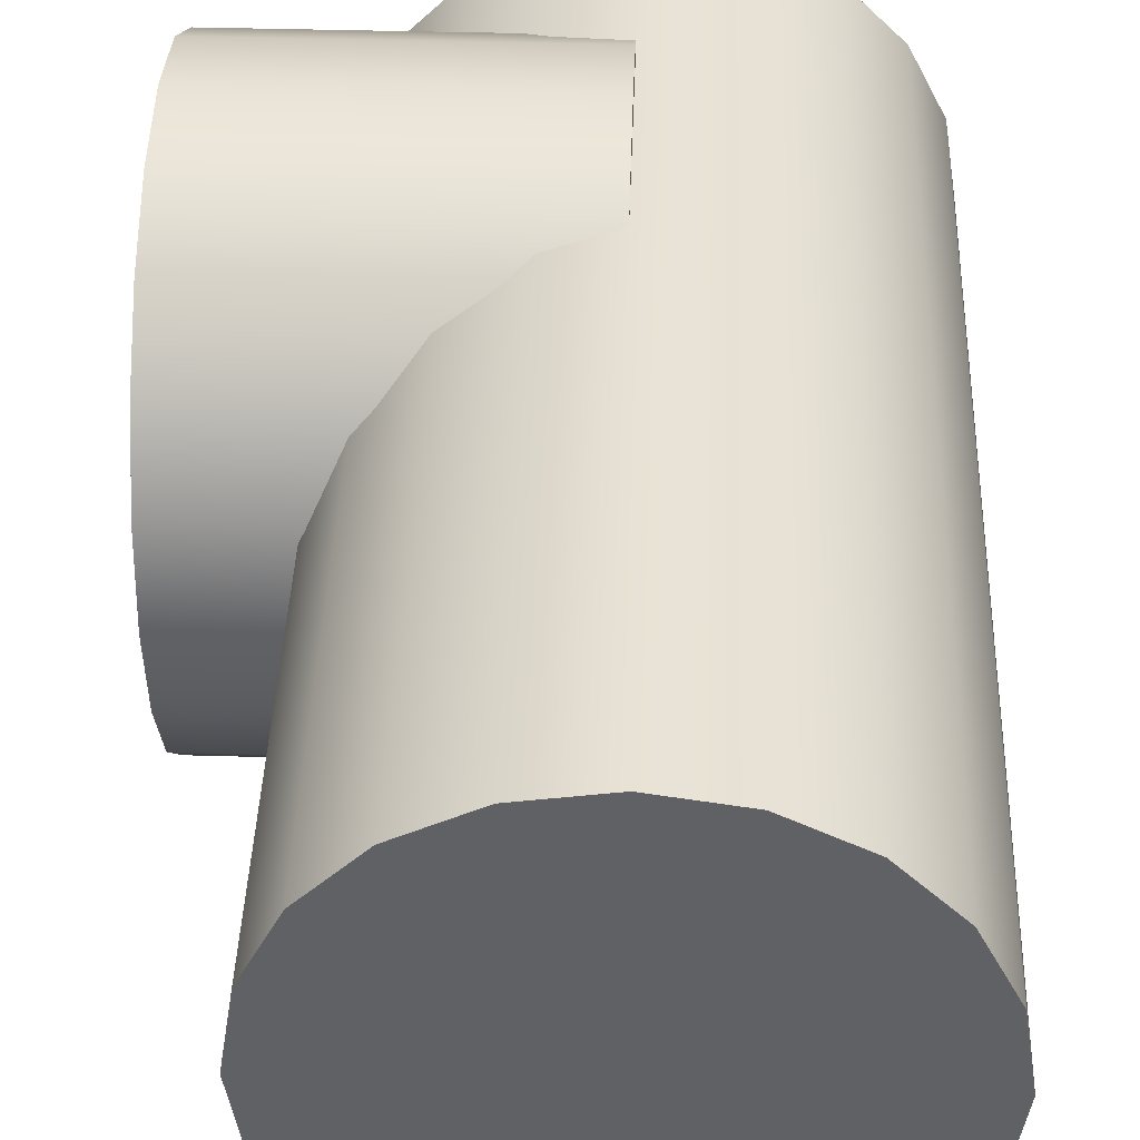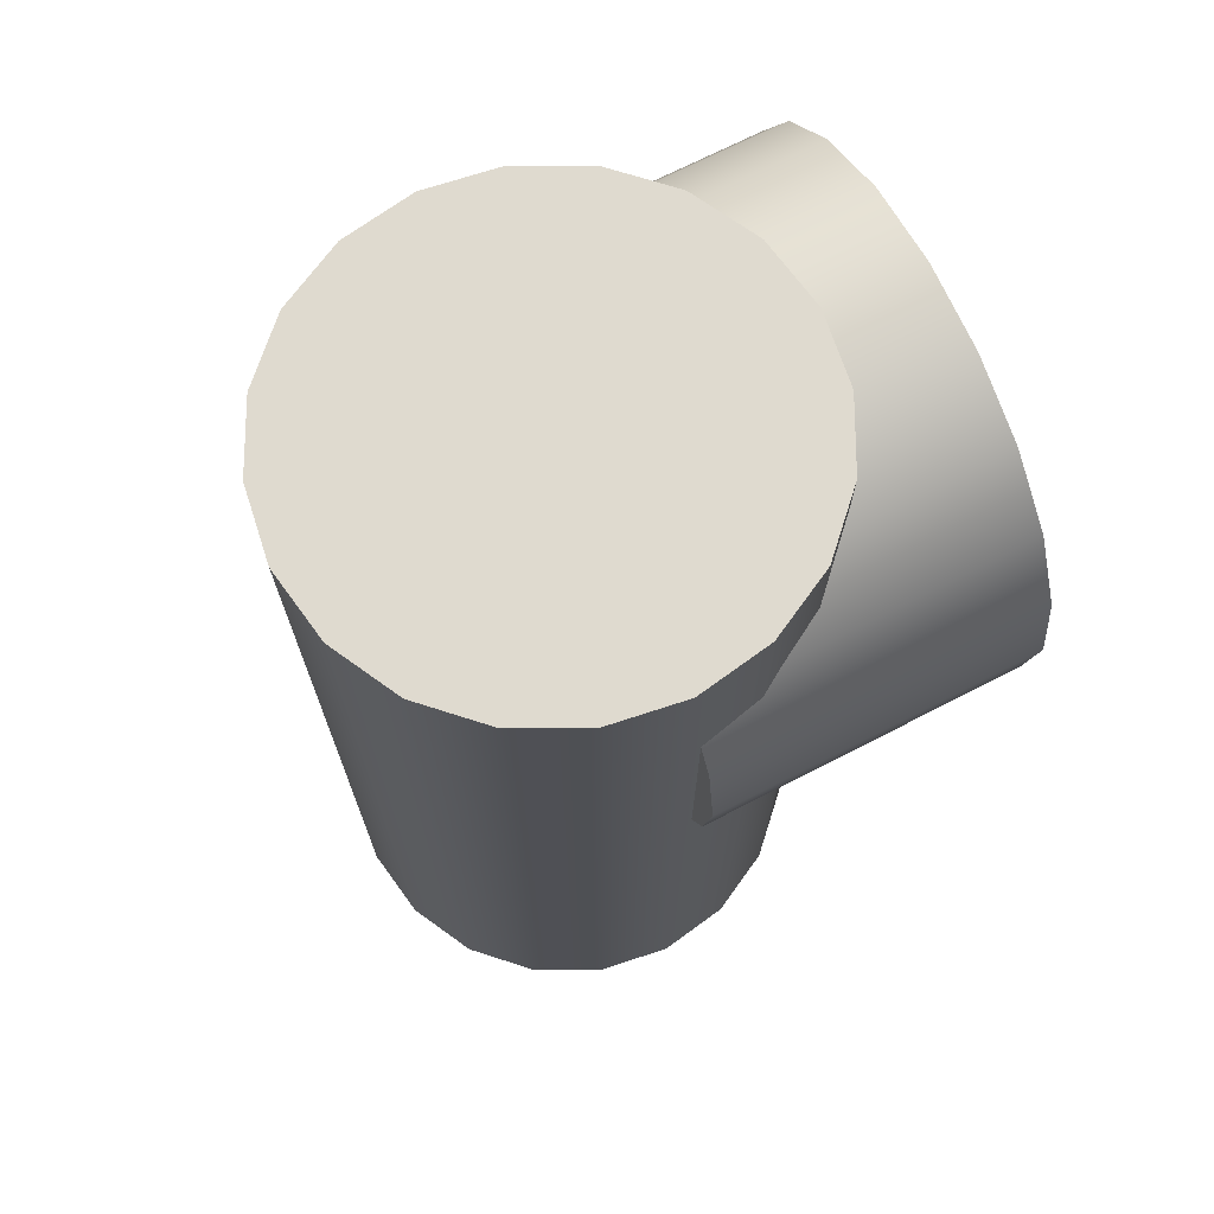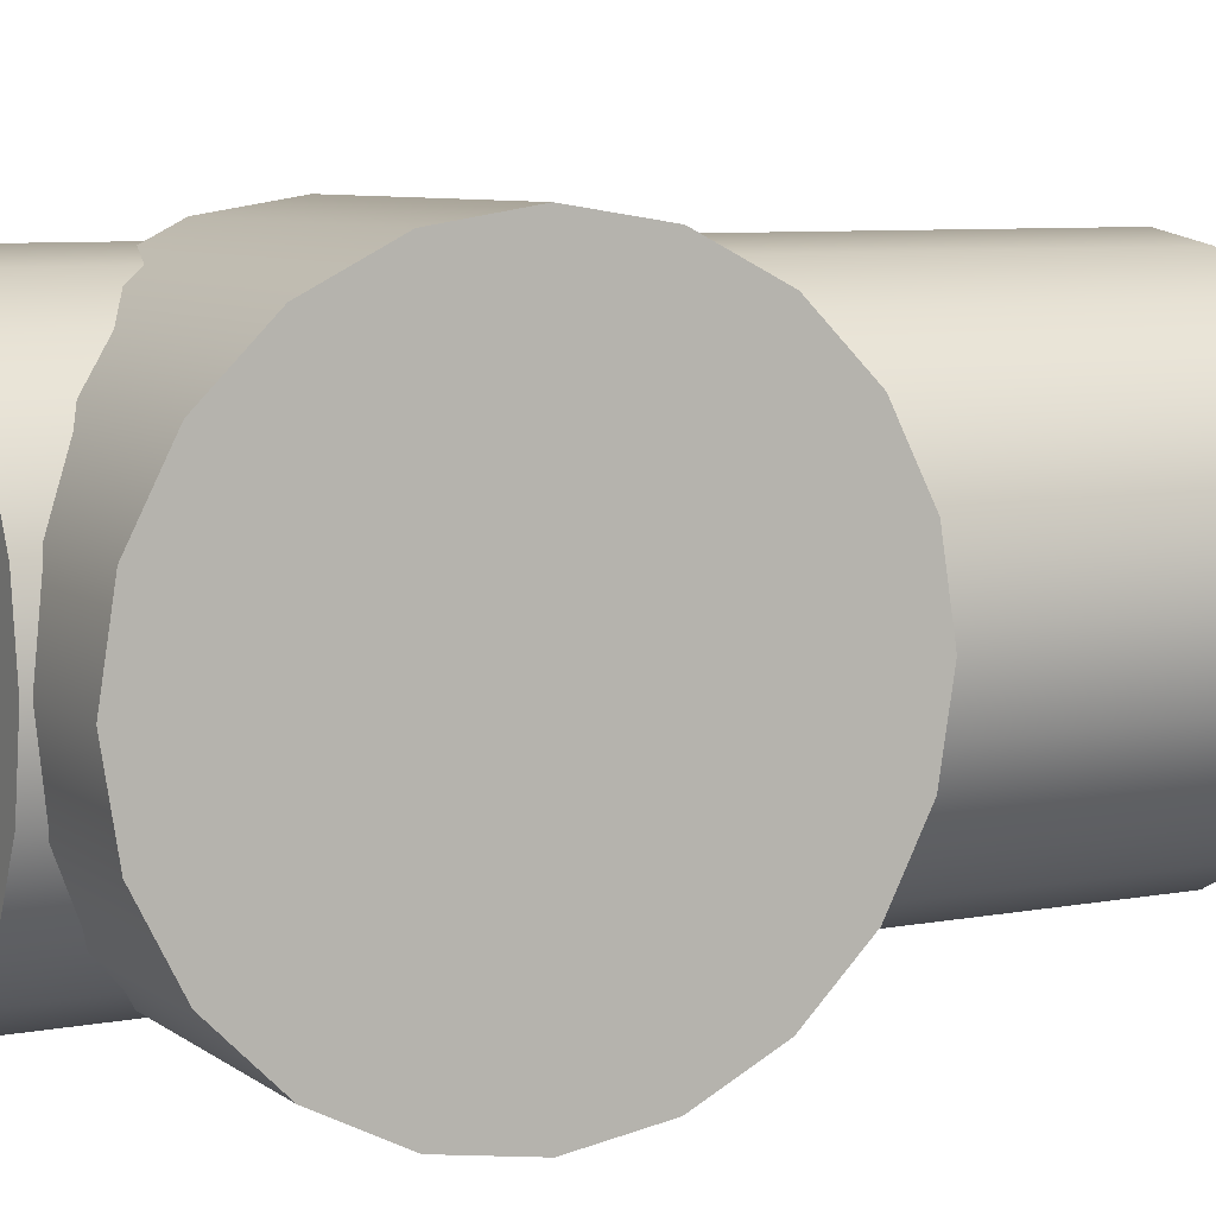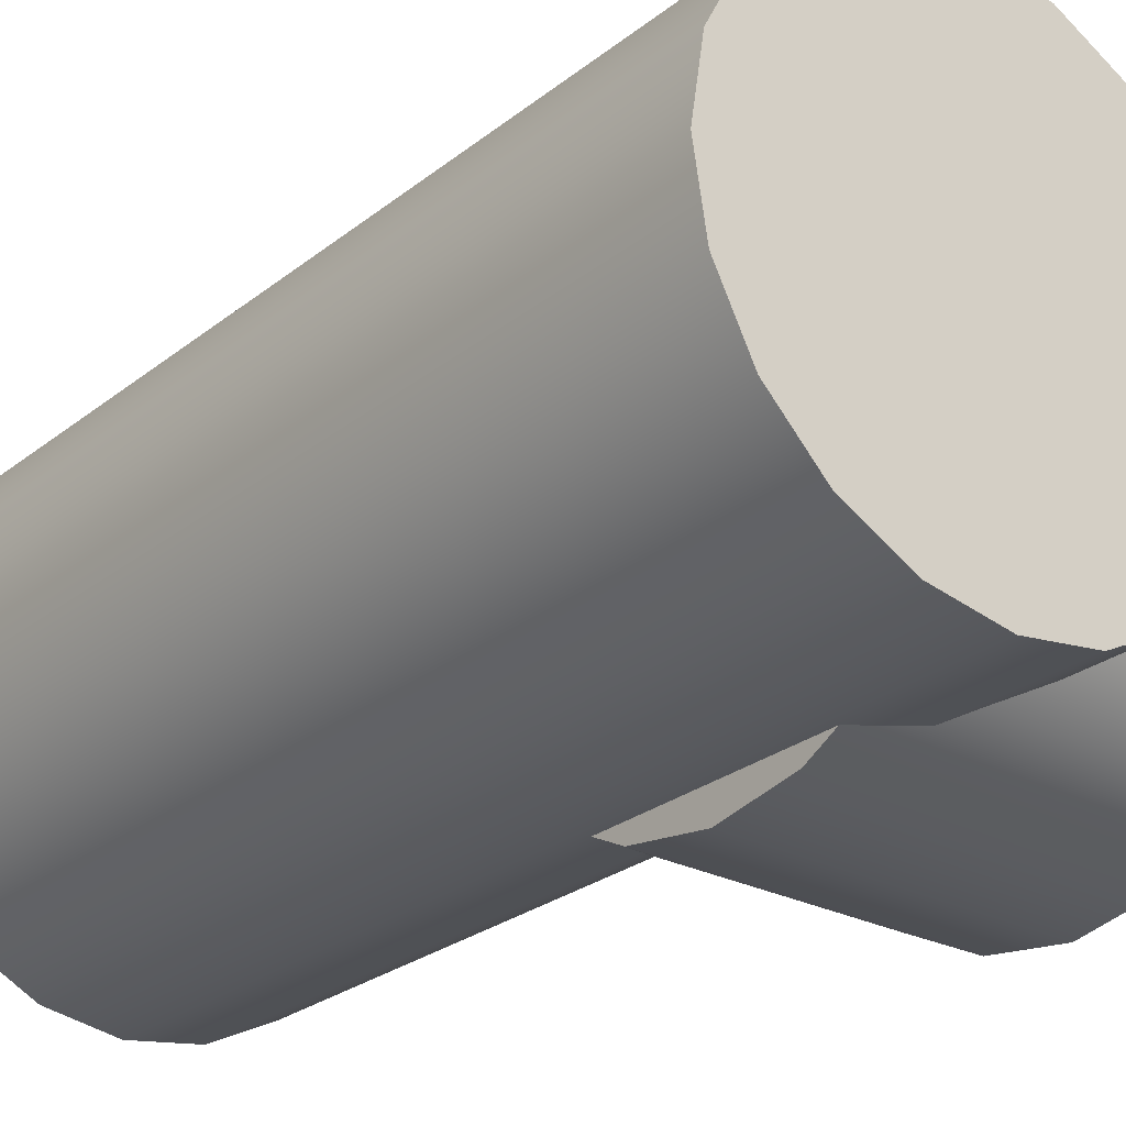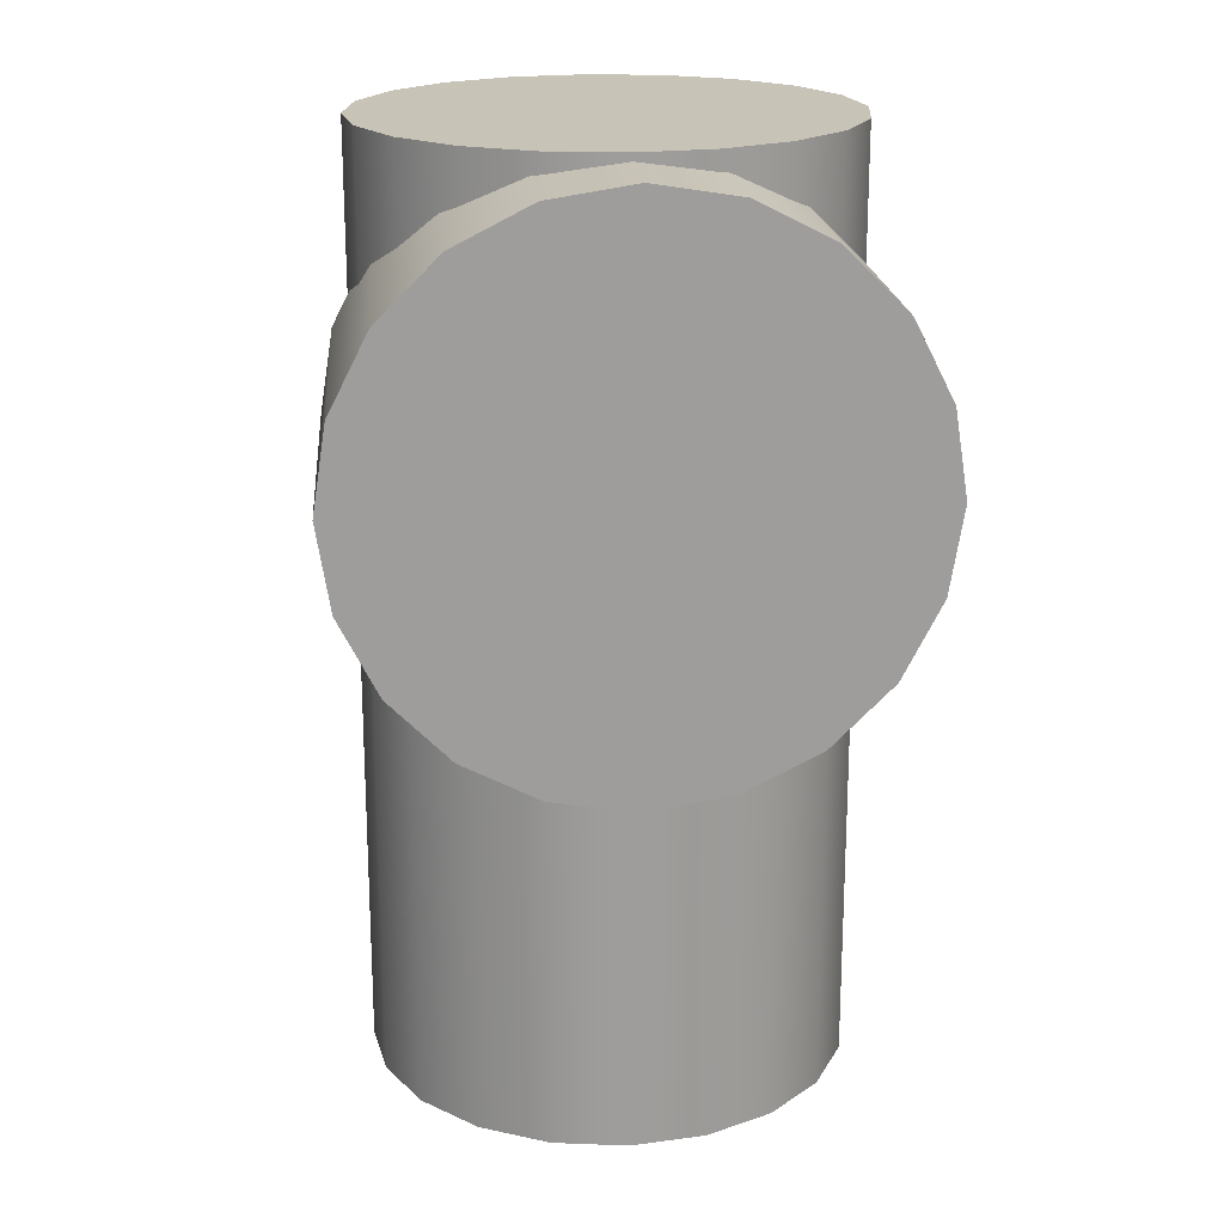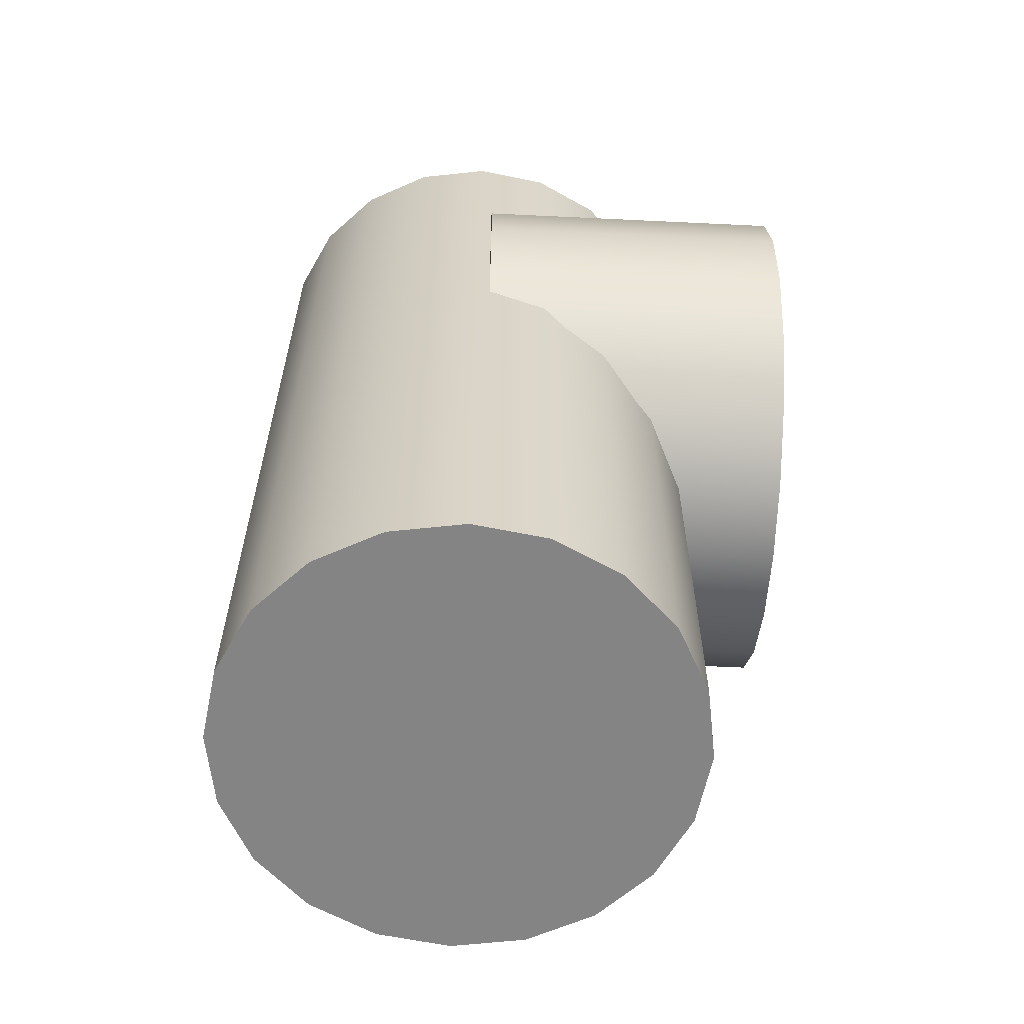
<metadata>
{"format":"obj","ext":"obj","renderer":"f3d","projection":"perspective","resolution":1024,"background":"white","views":[{"elev":40.4,"azim":-178.0,"up":"+Y"},{"elev":70.6,"azim":-27.2,"up":"+Z"},{"elev":7.4,"azim":61.7,"up":"+Y"},{"elev":-26.4,"azim":-39.3,"up":"+Y"},{"elev":19.7,"azim":84.9,"up":"+Z"},{"elev":-61.4,"azim":-2.8,"up":"+Z"}]}
</metadata>
<code>
v  4.688 3.369 -15.58
v  4.688 3.369 6.634
v  5.501 1.775 6.634
v  5.501 1.775 -15.58
v  3.423 4.635 -15.58
v  3.423 4.635 6.634
v  1.828 5.448 6.634
v  1.828 5.448 -15.58
v  0.0602 5.728 -15.58
v  0.0602 5.728 6.634
v  -1.708 5.448 -15.58
v  -1.708 5.448 6.634
v  -3.302 4.635 -15.58
v  -3.302 4.635 6.634
v  -4.568 3.369 -15.58
v  -4.568 3.369 6.634
v  -5.38 1.775 6.634
v  -5.38 1.775 -15.58
v  -5.66 0.0069 -15.58
v  -5.66 0.0069 6.634
v  -5.38 -1.761 -15.58
v  -5.38 -1.761 6.634
v  -4.568 -3.356 -15.58
v  -4.568 -3.356 6.634
v  -3.302 -4.621 6.634
v  -3.302 -4.621 -15.58
v  -1.708 -5.434 -15.58
v  -1.708 -5.434 6.634
v  0.0602 -5.714 6.634
v  0.0602 -5.714 -15.58
v  1.828 -5.434 6.634
v  1.828 -5.434 -15.58
v  3.423 -4.621 -15.58
v  3.423 -4.621 6.634
v  4.688 -3.356 6.634
v  4.688 -3.356 -15.58
v  5.501 -1.761 6.634
v  5.501 -1.761 -15.58
v  5.781 0.0069 6.634
v  5.781 0.0069 -15.58
v  0.0602 0.0069 -15.58
v  0.0602 0.0069 6.634
g pCylinder5
f 1 2 3
f 3 4 1
f 2 1 5
f 5 6 2
f 7 6 5
f 5 8 7
f 7 8 9
f 9 10 7
f 11 12 10
f 10 9 11
f 11 13 14
f 14 12 11
f 15 16 14
f 14 13 15
f 17 16 15
f 15 18 17
f 19 20 17
f 17 18 19
f 19 21 22
f 22 20 19
f 21 23 24
f 24 22 21
f 25 24 23
f 23 26 25
f 27 28 25
f 25 26 27
f 29 28 27
f 27 30 29
f 31 29 30
f 30 32 31
f 31 32 33
f 33 34 31
f 35 34 33
f 33 36 35
f 37 35 36
f 36 38 37
f 39 37 38
f 38 40 39
f 3 39 40
f 40 4 3
f 1 4 41
f 5 1 41
f 8 5 41
f 9 8 41
f 11 9 41
f 13 11 41
f 15 13 41
f 18 15 41
f 19 18 41
f 21 19 41
f 23 21 41
f 26 23 41
f 27 26 41
f 30 27 41
f 32 30 41
f 33 32 41
f 36 33 41
f 38 36 41
f 40 38 41
f 4 40 41
f 3 2 42
f 2 6 42
f 6 7 42
f 7 10 42
f 10 12 42
f 12 14 42
f 14 16 42
f 16 17 42
f 17 20 42
f 20 22 42
f 22 24 42
f 24 25 42
f 25 28 42
f 28 29 42
f 29 31 42
f 31 34 42
f 34 35 42
f 35 37 42
f 37 39 42
f 39 3 42
v  0.3645 3.766 -5.113
v  8.139 3.766 -5.113
v  8.139 1.983 -6.022
v  0.3645 1.983 -6.022
v  0.3645 5.181 -3.699
v  8.139 5.181 -3.699
v  8.139 6.089 -1.916
v  0.3645 6.089 -1.916
v  0.3645 6.402 0.0601
v  8.139 6.402 0.0601
v  0.3645 6.089 2.036
v  8.139 6.089 2.036
v  0.3645 5.181 3.819
v  8.139 5.181 3.819
v  0.3645 3.766 5.234
v  8.139 3.766 5.234
v  8.139 1.983 6.142
v  0.3645 1.983 6.142
v  0.3645 0.0069 6.455
v  8.139 0.0069 6.455
v  0.3645 -1.969 6.142
v  8.139 -1.969 6.142
v  0.3645 -3.752 5.234
v  8.139 -3.752 5.234
v  8.139 -5.167 3.819
v  0.3645 -5.167 3.819
v  0.3645 -6.075 2.036
v  8.139 -6.075 2.036
v  8.139 -6.388 0.0601
v  0.3645 -6.388 0.0601
v  8.139 -6.075 -1.916
v  0.3645 -6.075 -1.916
v  0.3645 -5.167 -3.699
v  8.139 -5.167 -3.699
v  8.139 -3.752 -5.113
v  0.3645 -3.752 -5.113
v  8.139 -1.969 -6.022
v  0.3645 -1.969 -6.022
v  8.139 0.0069 -6.335
v  0.3645 0.0069 -6.335
v  0.3645 0.0069 0.0601
v  8.139 0.0069 0.0601
g pCylinder10
f 43 44 45
f 45 46 43
f 44 43 47
f 47 48 44
f 49 48 47
f 47 50 49
f 49 50 51
f 51 52 49
f 53 54 52
f 52 51 53
f 53 55 56
f 56 54 53
f 57 58 56
f 56 55 57
f 59 58 57
f 57 60 59
f 61 62 59
f 59 60 61
f 61 63 64
f 64 62 61
f 63 65 66
f 66 64 63
f 67 66 65
f 65 68 67
f 69 70 67
f 67 68 69
f 71 70 69
f 69 72 71
f 73 71 72
f 72 74 73
f 73 74 75
f 75 76 73
f 77 76 75
f 75 78 77
f 79 77 78
f 78 80 79
f 81 79 80
f 80 82 81
f 45 81 82
f 82 46 45
f 43 46 83
f 47 43 83
f 50 47 83
f 51 50 83
f 53 51 83
f 55 53 83
f 57 55 83
f 60 57 83
f 61 60 83
f 63 61 83
f 65 63 83
f 68 65 83
f 69 68 83
f 72 69 83
f 74 72 83
f 75 74 83
f 78 75 83
f 80 78 83
f 82 80 83
f 46 82 83
f 45 44 84
f 44 48 84
f 48 49 84
f 49 52 84
f 52 54 84
f 54 56 84
f 56 58 84
f 58 59 84
f 59 62 84
f 62 64 84
f 64 66 84
f 66 67 84
f 67 70 84
f 70 71 84
f 71 73 84
f 73 76 84
f 76 77 84
f 77 79 84
f 79 81 84
f 81 45 84

</code>
